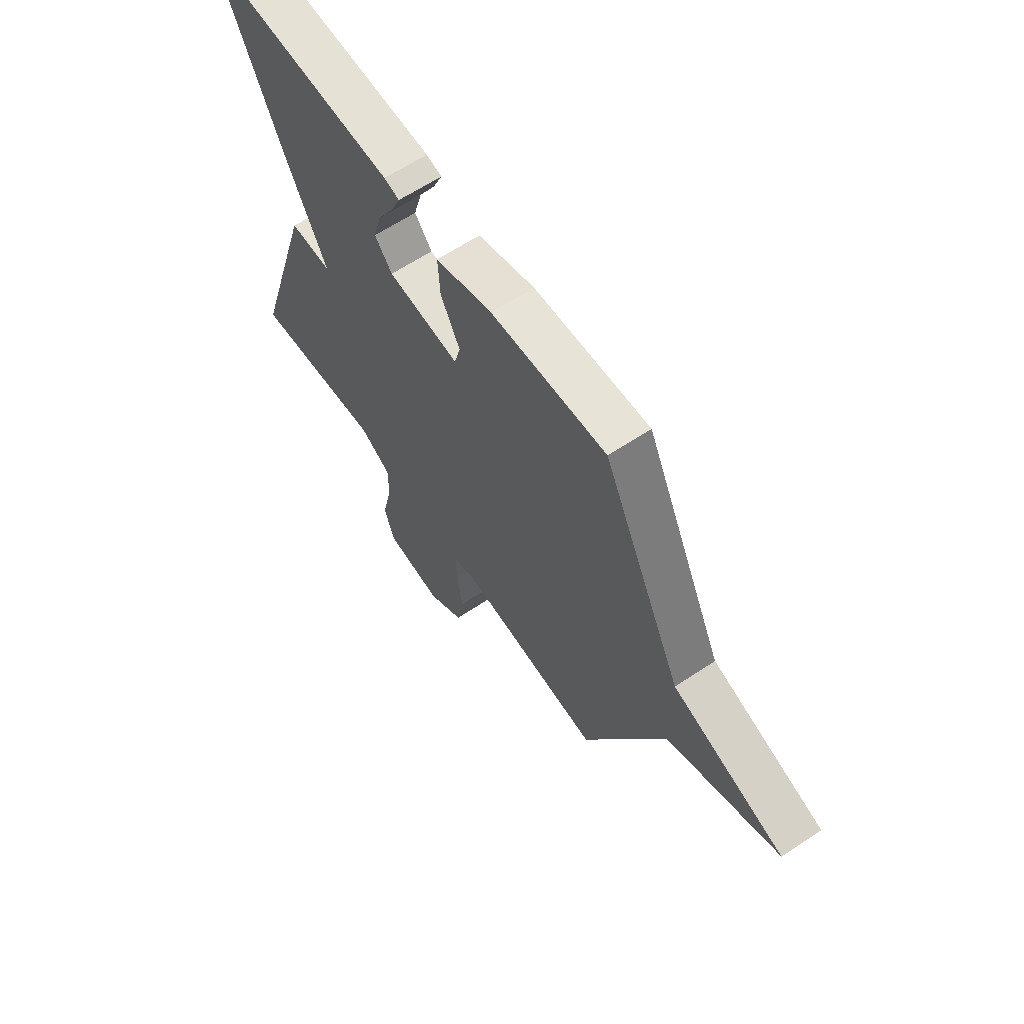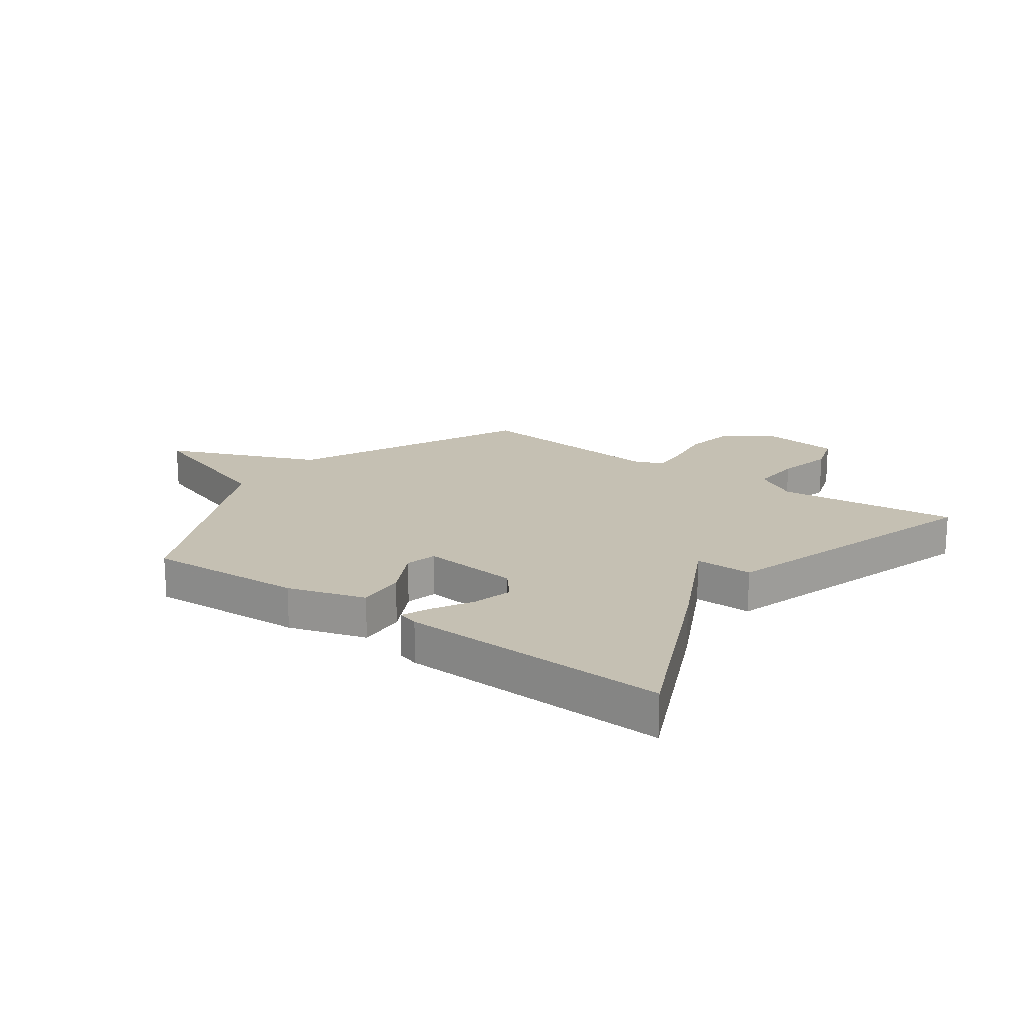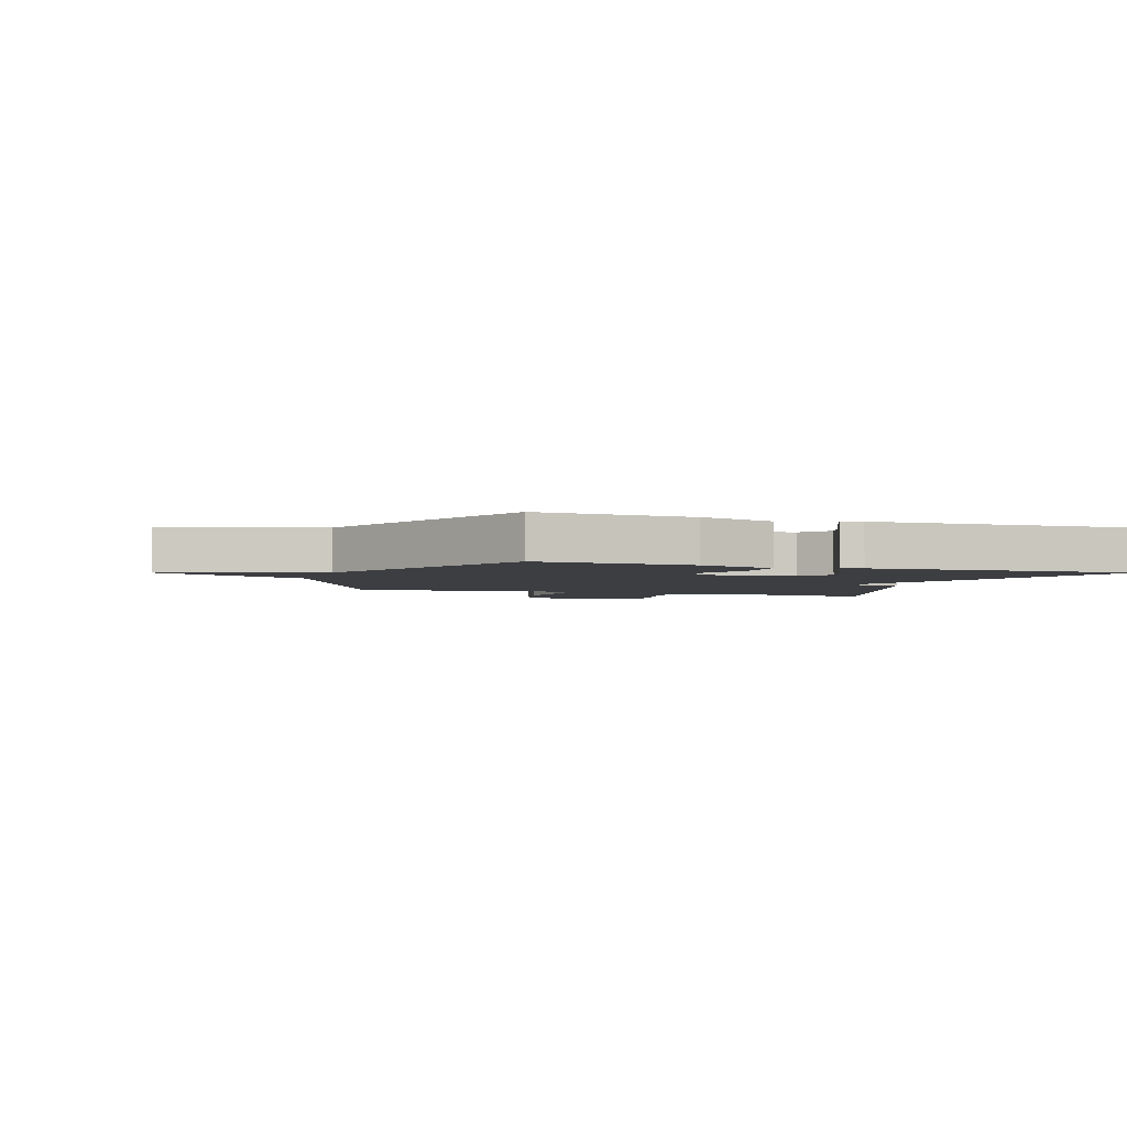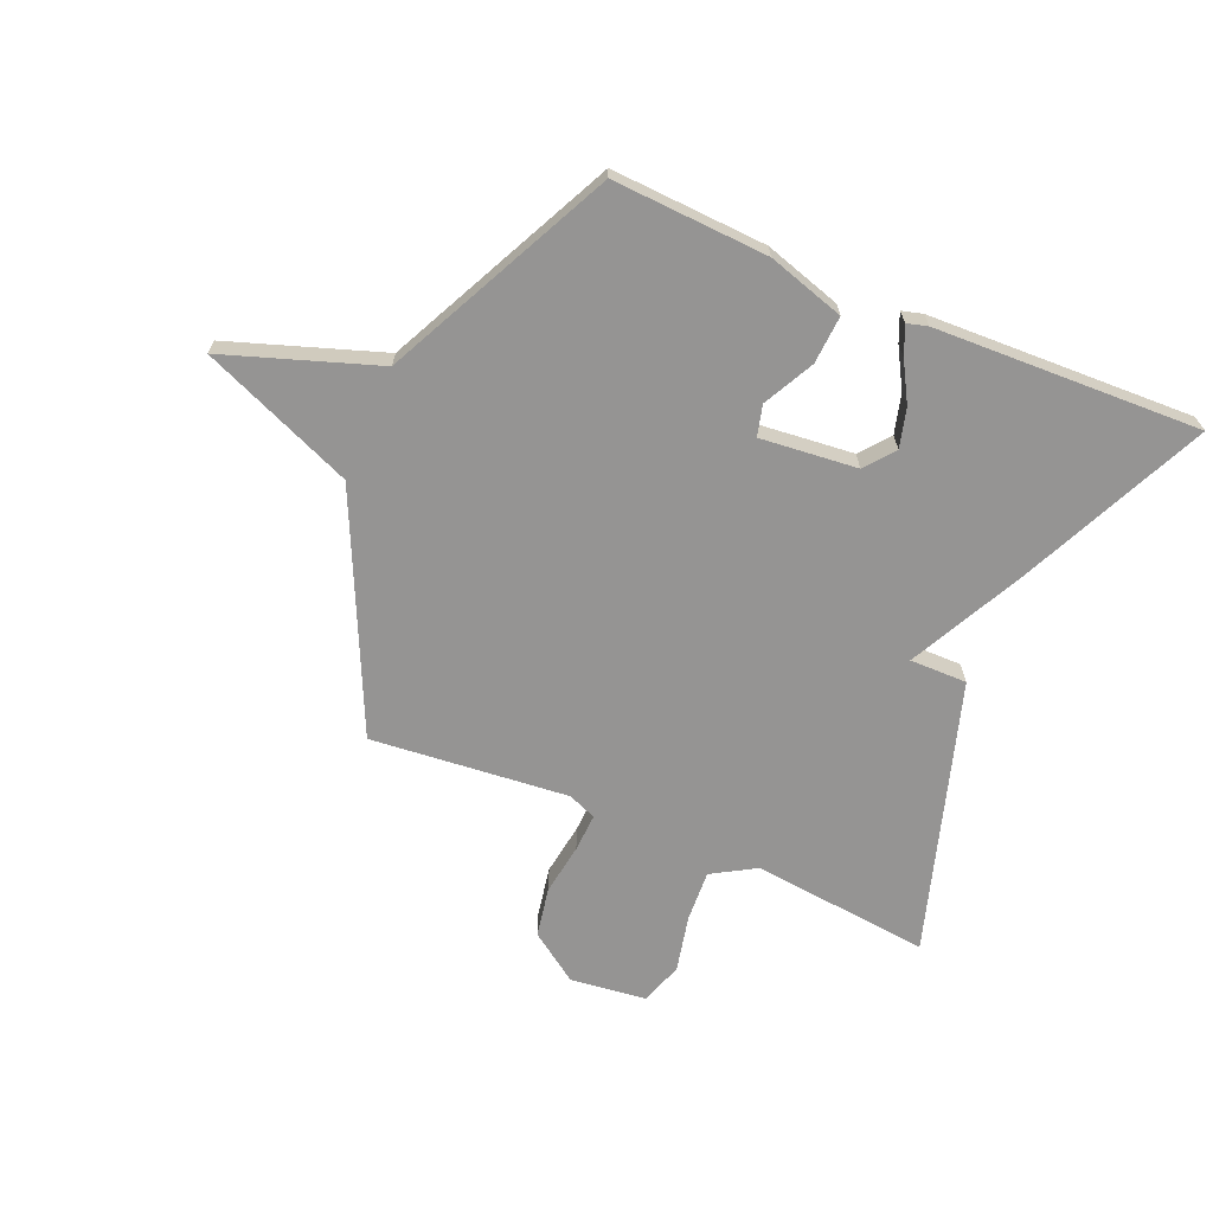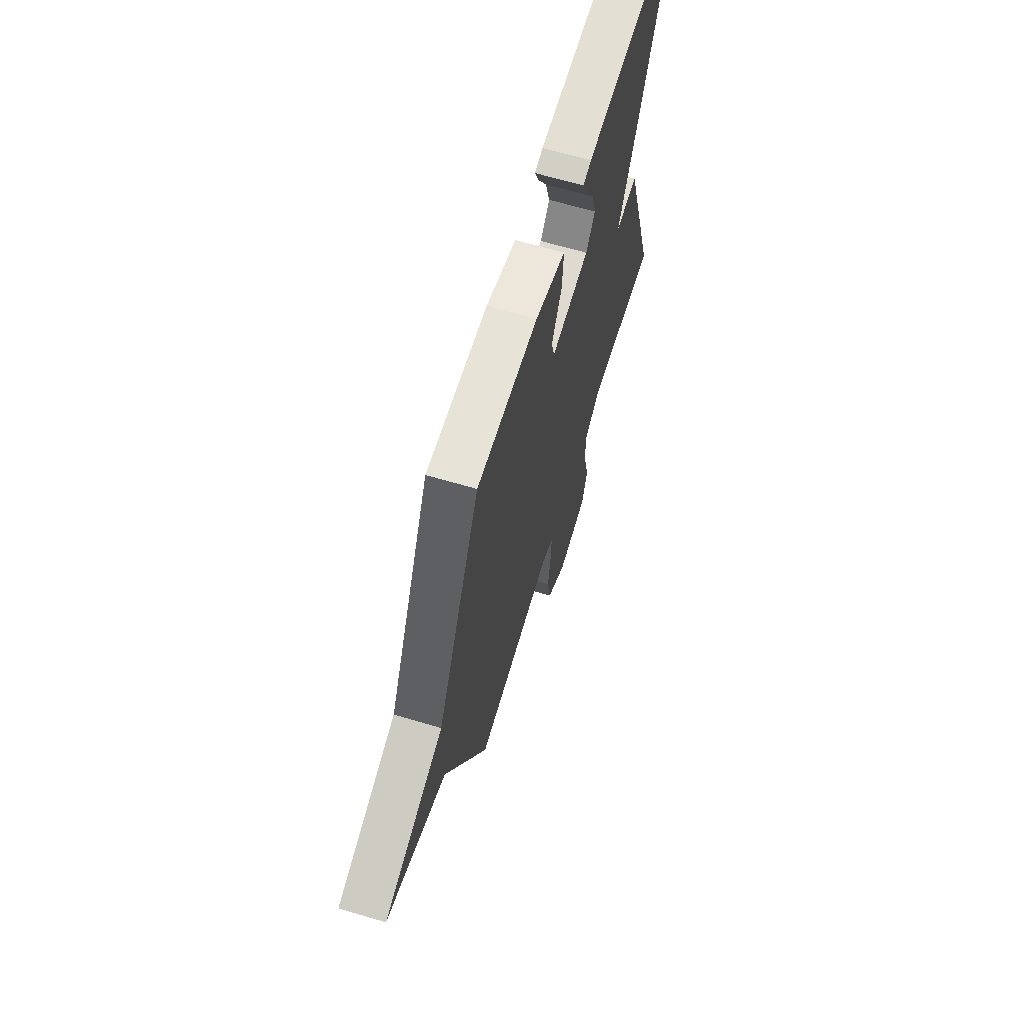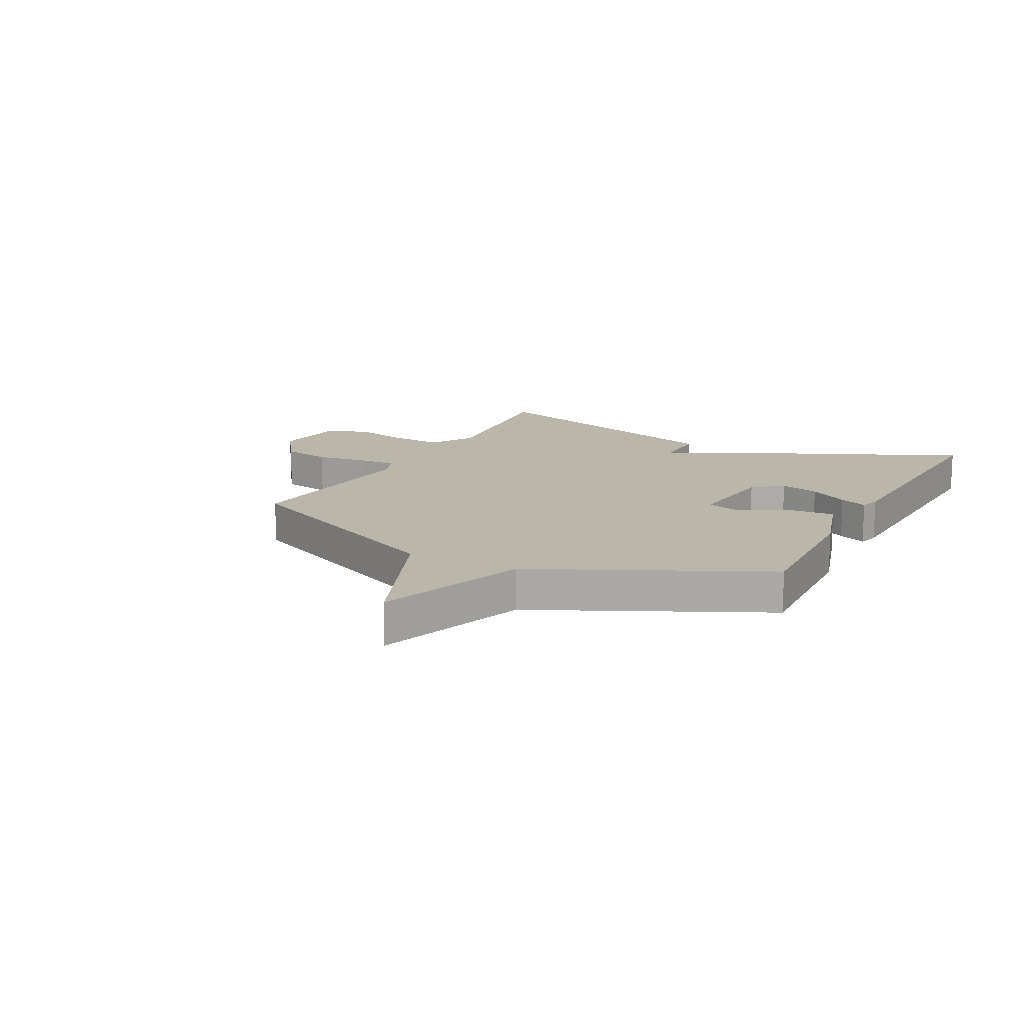
<metadata>
{"format":"obj","ext":"obj","renderer":"f3d","projection":"perspective","resolution":1024,"background":"white","views":[{"elev":63.1,"azim":-124.0,"up":"+Z"},{"elev":18.1,"azim":35.8,"up":"+Y"},{"elev":-3.1,"azim":-18.5,"up":"+Y"},{"elev":-67.1,"azim":-23.1,"up":"+Y"},{"elev":64.8,"azim":-73.3,"up":"+Z"},{"elev":14.0,"azim":-62.2,"up":"+Y"}]}
</metadata>
<code>
v 0.5 0.07 -0.5
v 0.188 0.07 -0.467
v 0.112 0.07 -0.512
v 0.117 0.07 -0.601
v 0.139 0.07 -0.7
v 0.115 0.07 -0.775
v -0.019 0.07 -0.791
v -0.105 0.07 -0.731
v -0.121 0.07 -0.644
v -0.108 0.07 -0.554
v -0.105 0.07 -0.487
v -0.155 0.07 -0.467
v -0.5 0.07 -0.5
v -0.69 0.07 -0.095
v -0.955 0.07 0.014
v -0.69 0.07 0.105
v -0.5 0.07 0.5
v -0.229 0.07 0.486
v -0.095 0.07 0.445
v -0.1 0.07 0.361
v -0.145 0.07 0.273
v -0.131 0.07 0.219
v 0.038 0.07 0.236
v 0.079 0.07 0.287
v 0.06 0.07 0.356
v 0.021 0.07 0.424
v 0 0.07 0.473
v 0.036 0.07 0.483
v 0.5 0.07 0.5
v 0.352 0.07 0.174
v 0.252 0.07 -0.027
v 0.352 0.07 -0.026
v 0.5 0 -0.5
v 0.188 0 -0.467
v 0.112 0 -0.512
v 0.117 0 -0.601
v 0.139 0 -0.7
v 0.115 0 -0.775
v -0.019 0 -0.791
v -0.105 0 -0.731
v -0.121 0 -0.644
v -0.108 0 -0.554
v -0.105 0 -0.487
v -0.155 0 -0.467
v -0.5 0 -0.5
v -0.69 0 -0.095
v -0.955 0 0.014
v -0.69 0 0.105
v -0.5 0 0.5
v -0.229 0 0.486
v -0.095 0 0.445
v -0.1 0 0.361
v -0.145 0 0.273
v -0.131 0 0.219
v 0.038 0 0.236
v 0.079 0 0.287
v 0.06 0 0.356
v 0.021 0 0.424
v 0 0 0.473
v 0.036 0 0.483
v 0.5 0 0.5
v 0.352 0 0.174
v 0.252 0 -0.027
v 0.352 0 -0.026
f 31 32 1 2
f 28 29 30 31
f 25 26 27 28
f 24 25 28 31
f 31 2 3
f 24 31 3
f 23 24 3
f 19 20 21
f 18 19 21
f 17 18 21
f 16 17 21
f 16 21 22
f 15 16 22
f 14 15 22
f 14 22 23
f 13 14 23
f 12 13 23
f 8 9 10
f 7 8 10
f 6 7 10
f 5 6 10
f 4 5 10
f 4 10 11
f 3 4 11
f 3 11 12 23
f 34 33 64 63
f 63 62 61 60
f 60 59 58 57
f 63 60 57 56
f 35 34 63
f 35 63 56
f 35 56 55
f 53 52 51
f 53 51 50
f 53 50 49
f 53 49 48
f 54 53 48
f 54 48 47
f 54 47 46
f 55 54 46
f 55 46 45
f 55 45 44
f 42 41 40
f 42 40 39
f 42 39 38
f 42 38 37
f 42 37 36
f 43 42 36
f 43 36 35
f 55 44 43 35
f 1 33 34 2
f 2 34 35 3
f 3 35 36 4
f 4 36 37 5
f 5 37 38 6
f 6 38 39 7
f 7 39 40 8
f 8 40 41 9
f 9 41 42 10
f 10 42 43 11
f 11 43 44 12
f 12 44 45 13
f 13 45 46 14
f 14 46 47 15
f 15 47 48 16
f 16 48 49 17
f 17 49 50 18
f 18 50 51 19
f 19 51 52 20
f 20 52 53 21
f 21 53 54 22
f 22 54 55 23
f 23 55 56 24
f 24 56 57 25
f 25 57 58 26
f 26 58 59 27
f 27 59 60 28
f 28 60 61 29
f 29 61 62 30
f 30 62 63 31
f 31 63 64 32
f 32 64 33 1

</code>
